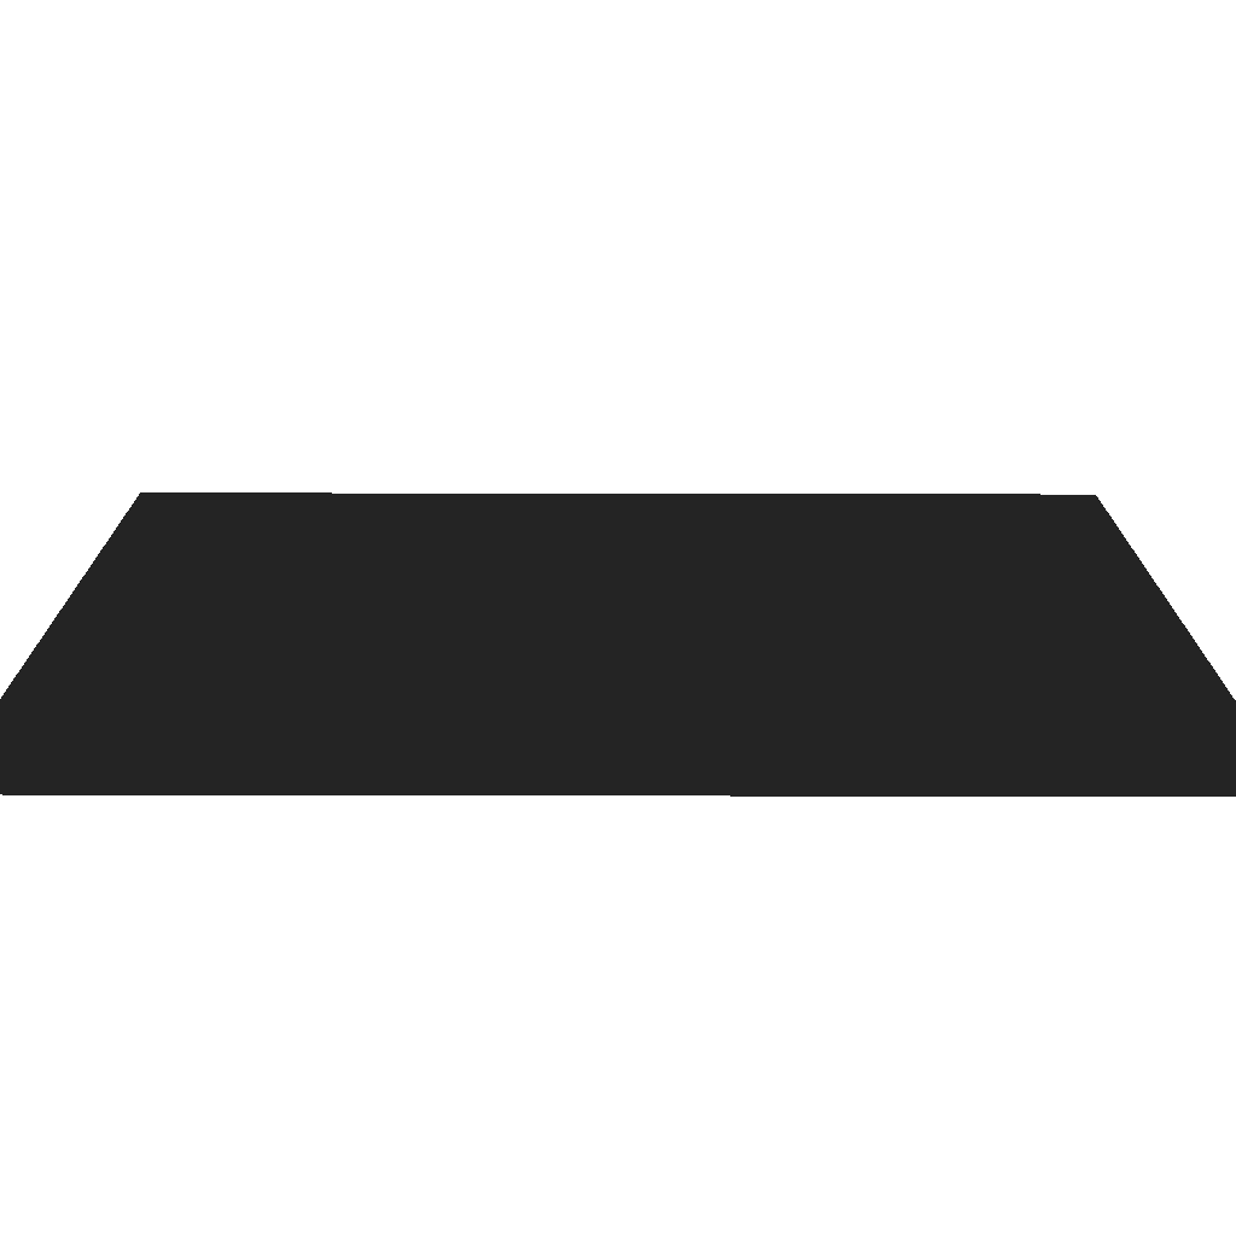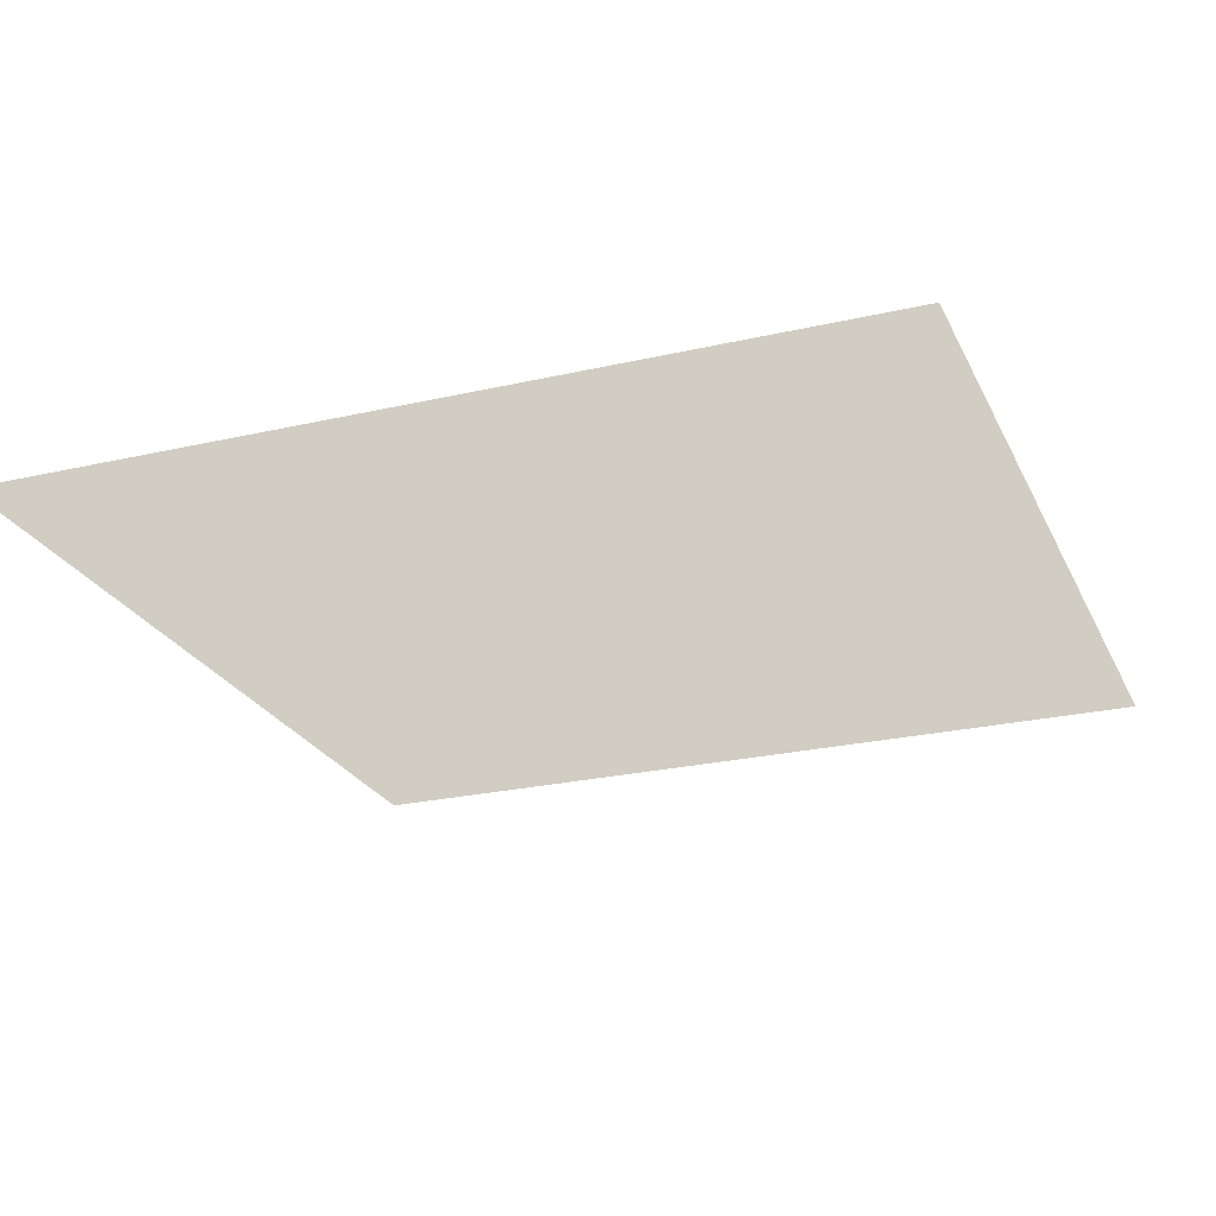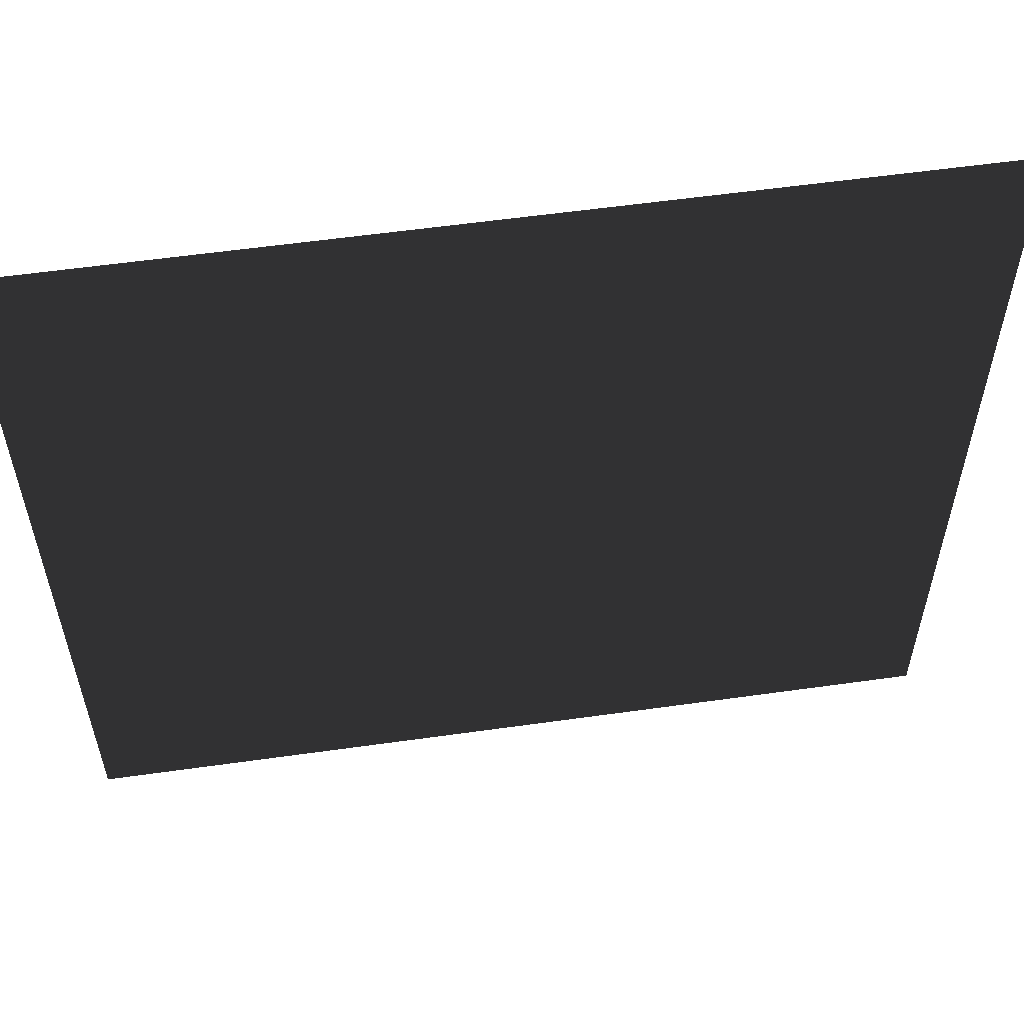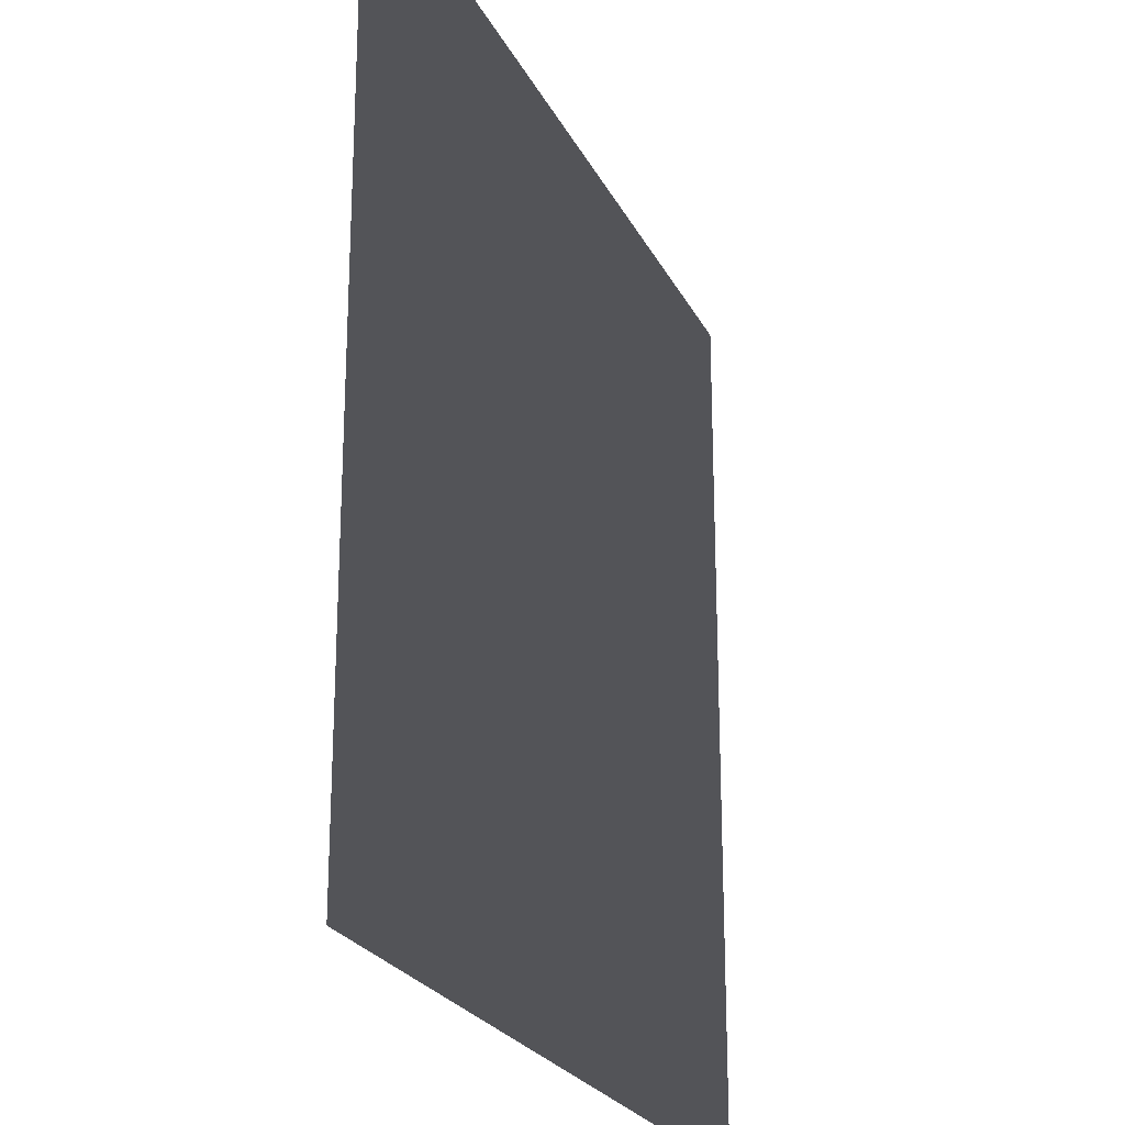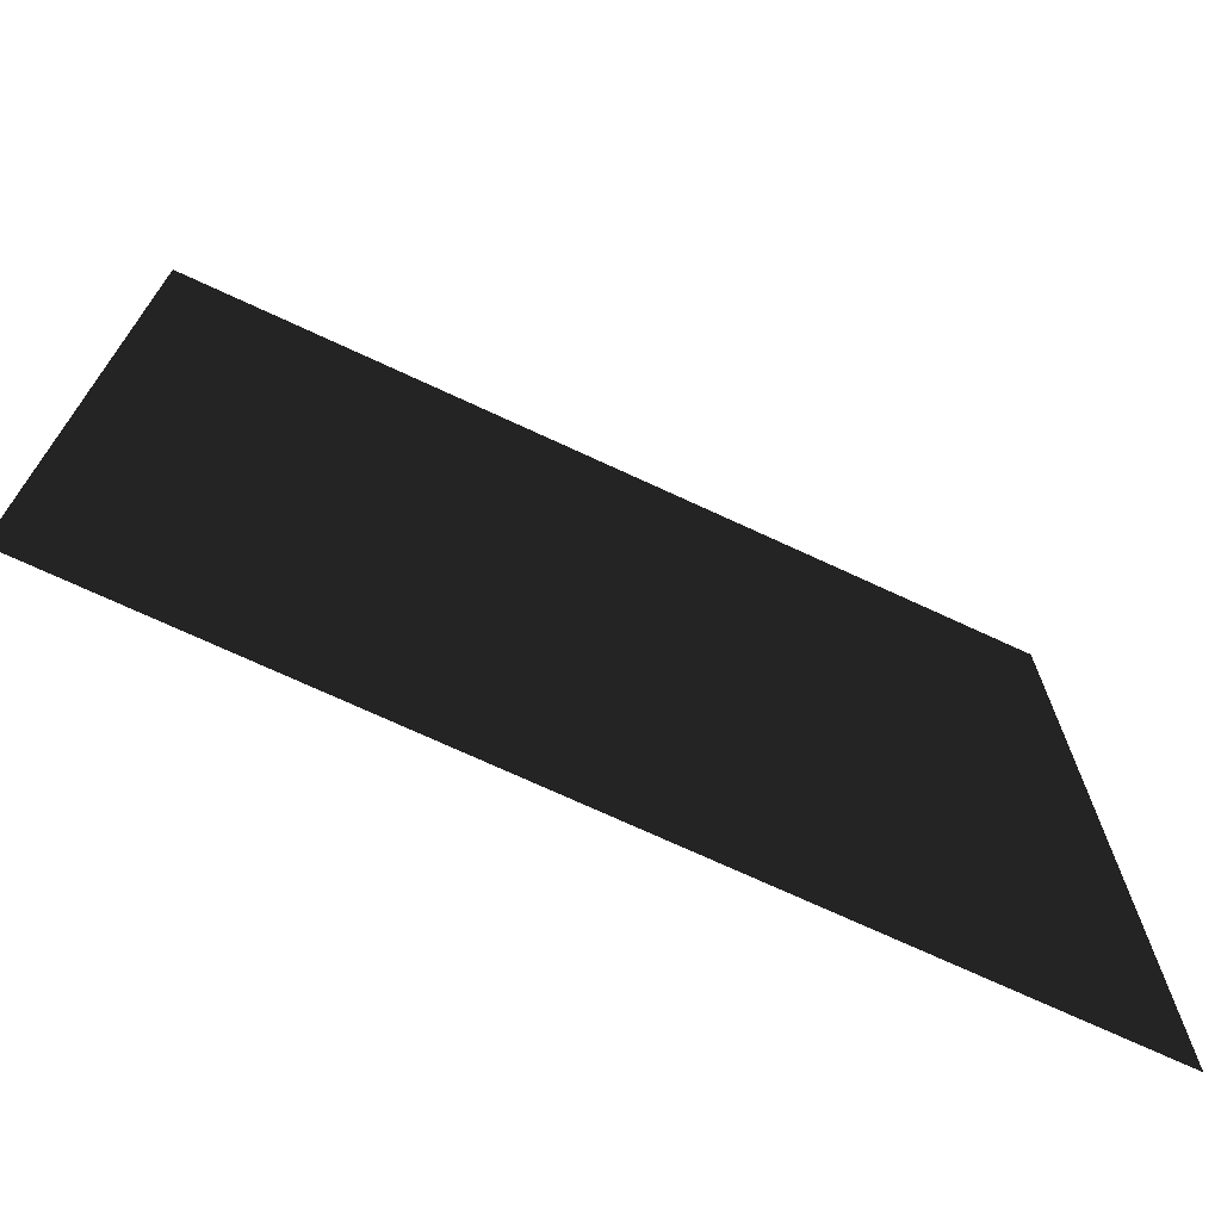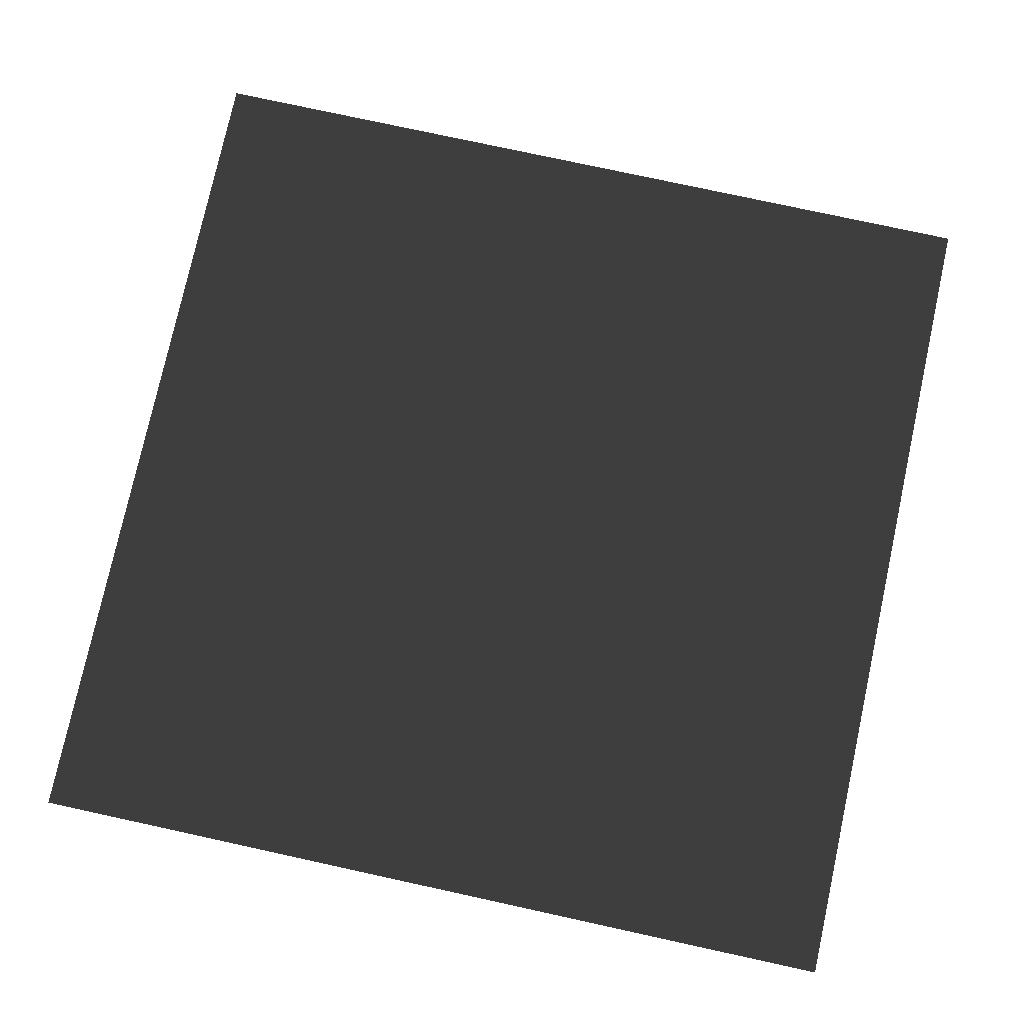
<metadata>
{"format":"obj","ext":"obj","renderer":"f3d","projection":"perspective","resolution":1024,"background":"white","views":[{"elev":-74.9,"azim":-0.1,"up":"+Z"},{"elev":-24.5,"azim":20.8,"up":"+Y"},{"elev":57.8,"azim":171.7,"up":"+Z"},{"elev":-23.4,"azim":110.8,"up":"+Z"},{"elev":-72.2,"azim":-24.9,"up":"+Z"},{"elev":77.4,"azim":102.3,"up":"+Y"}]}
</metadata>
<code>
v -0.0003004 0.0001837 157.5
v 157.5 2.337e-05 -1.244e-05
v -0.0001502 0.0001837 -4.976e-05
v 157.5 2.337e-05 157.5
g B2_BricksWall_6777_9
f 1 3 2
f 2 4 1

</code>
